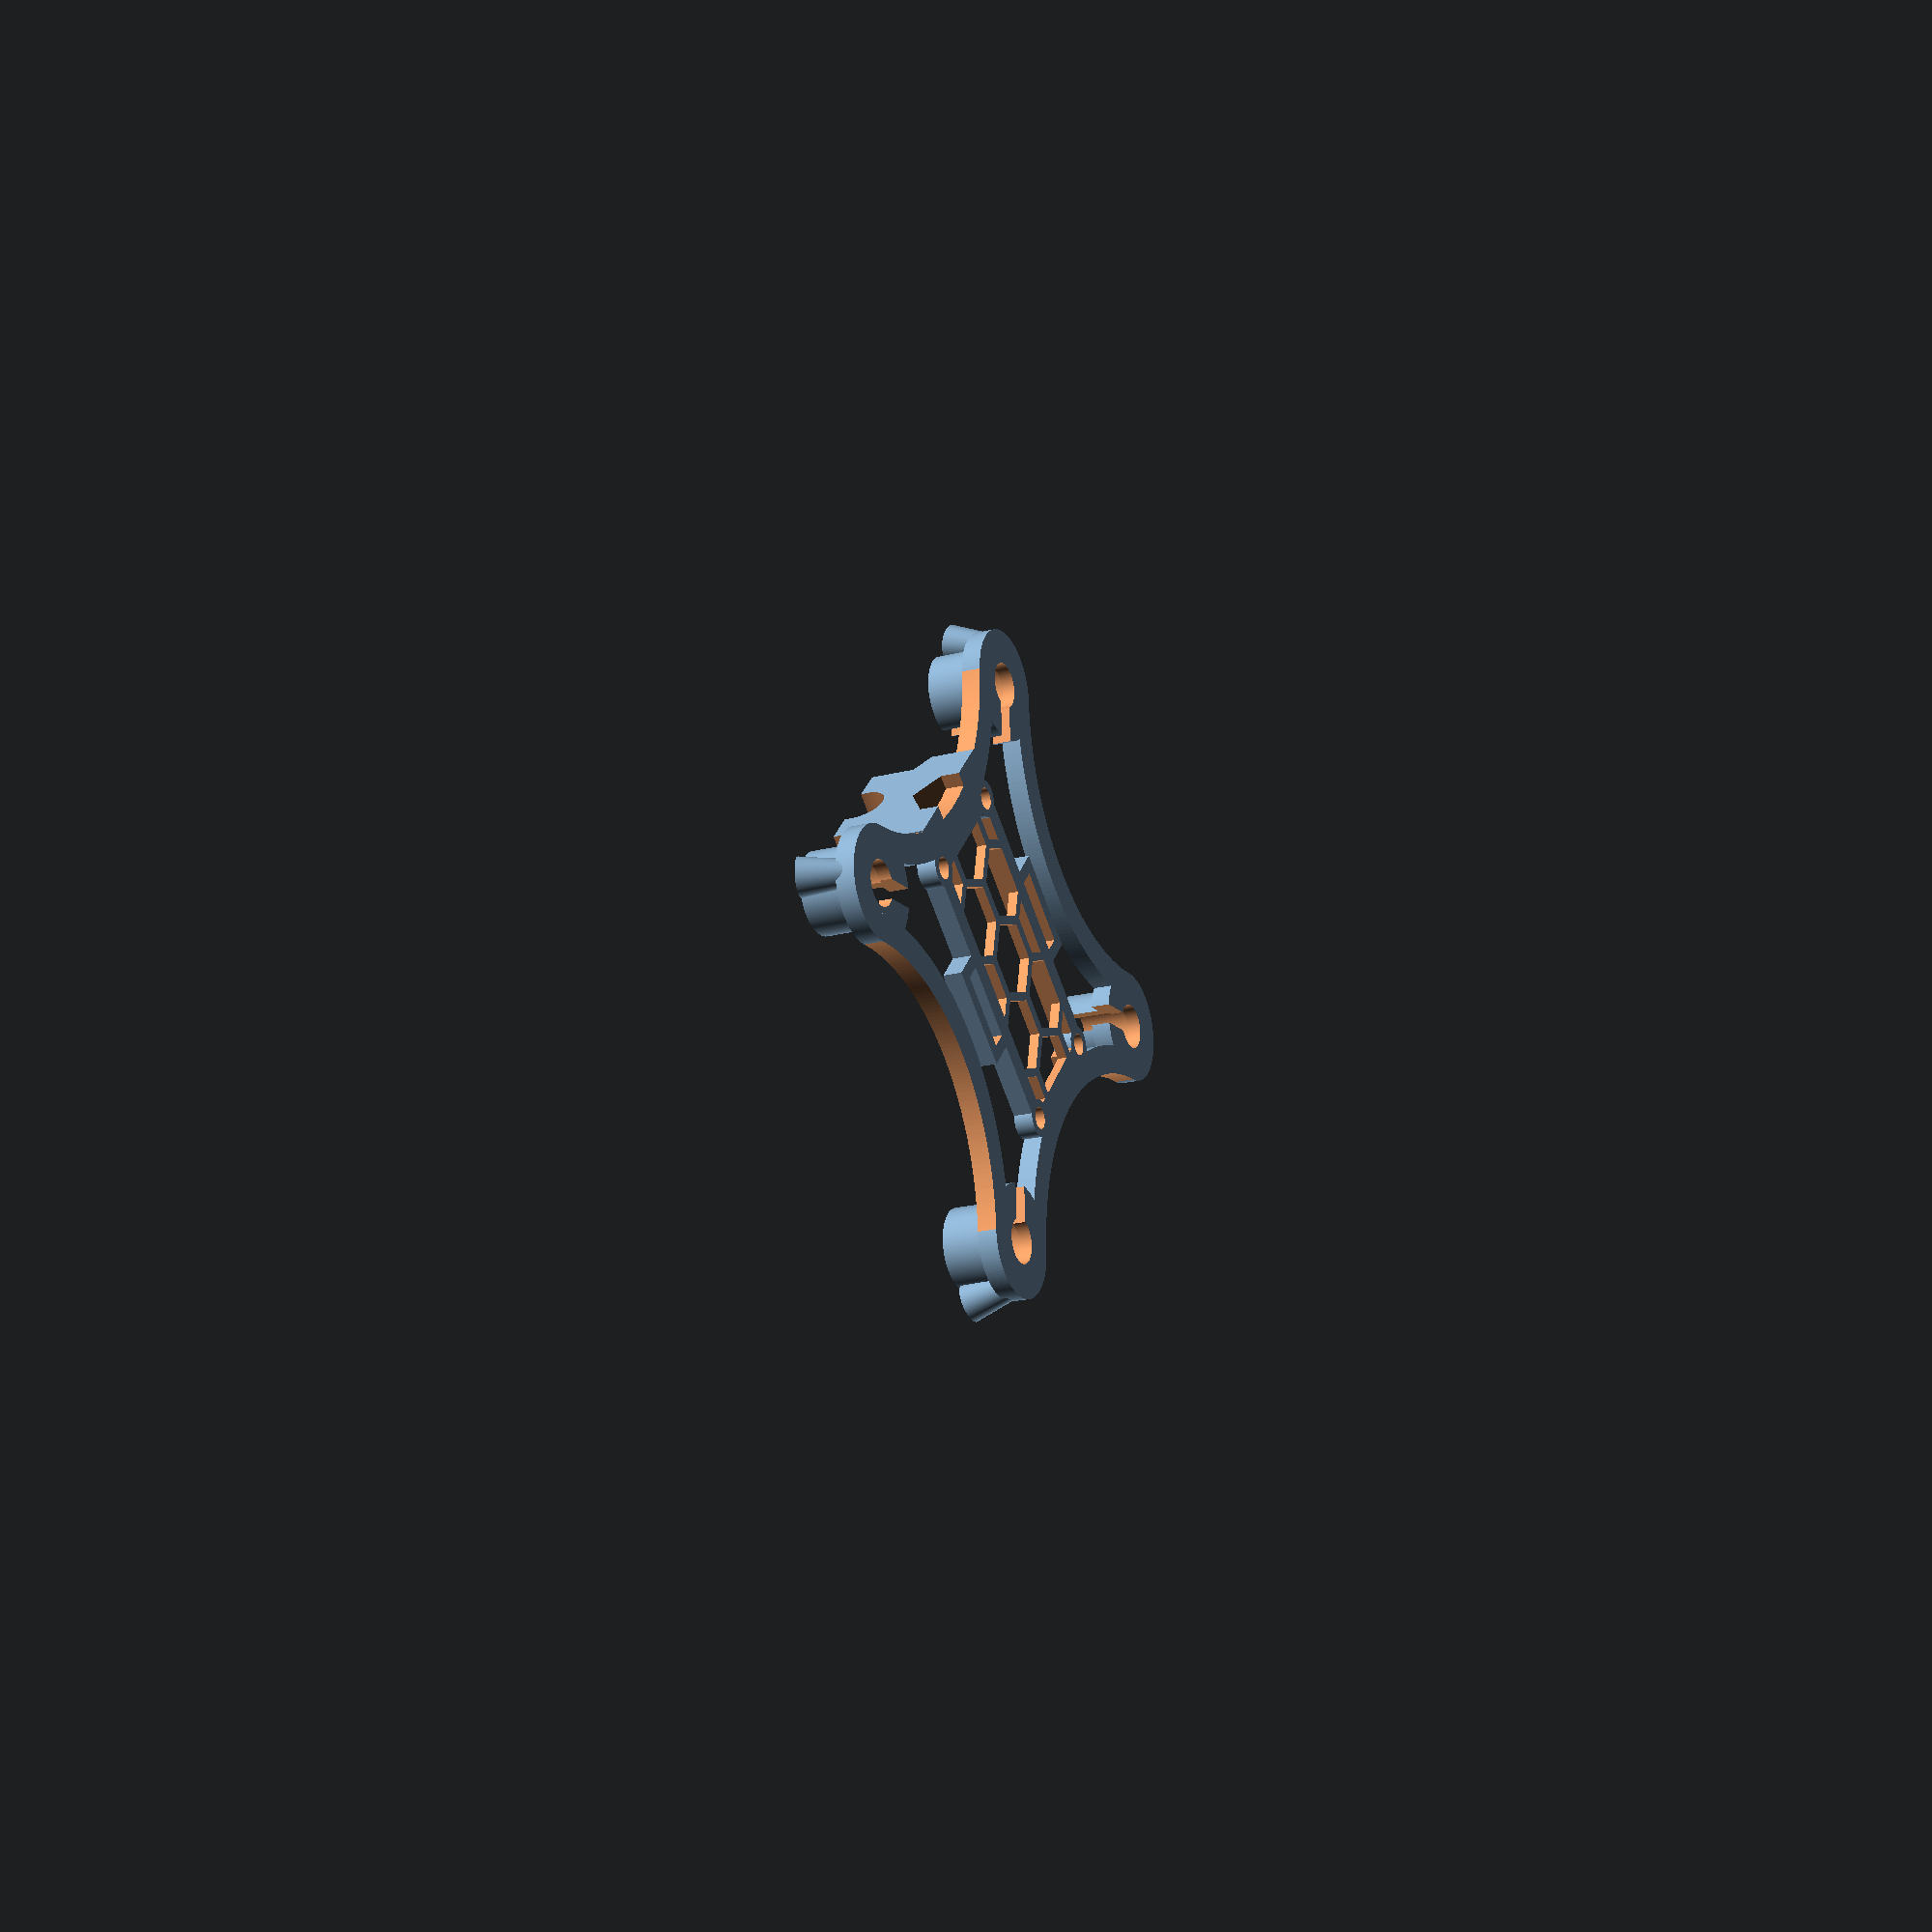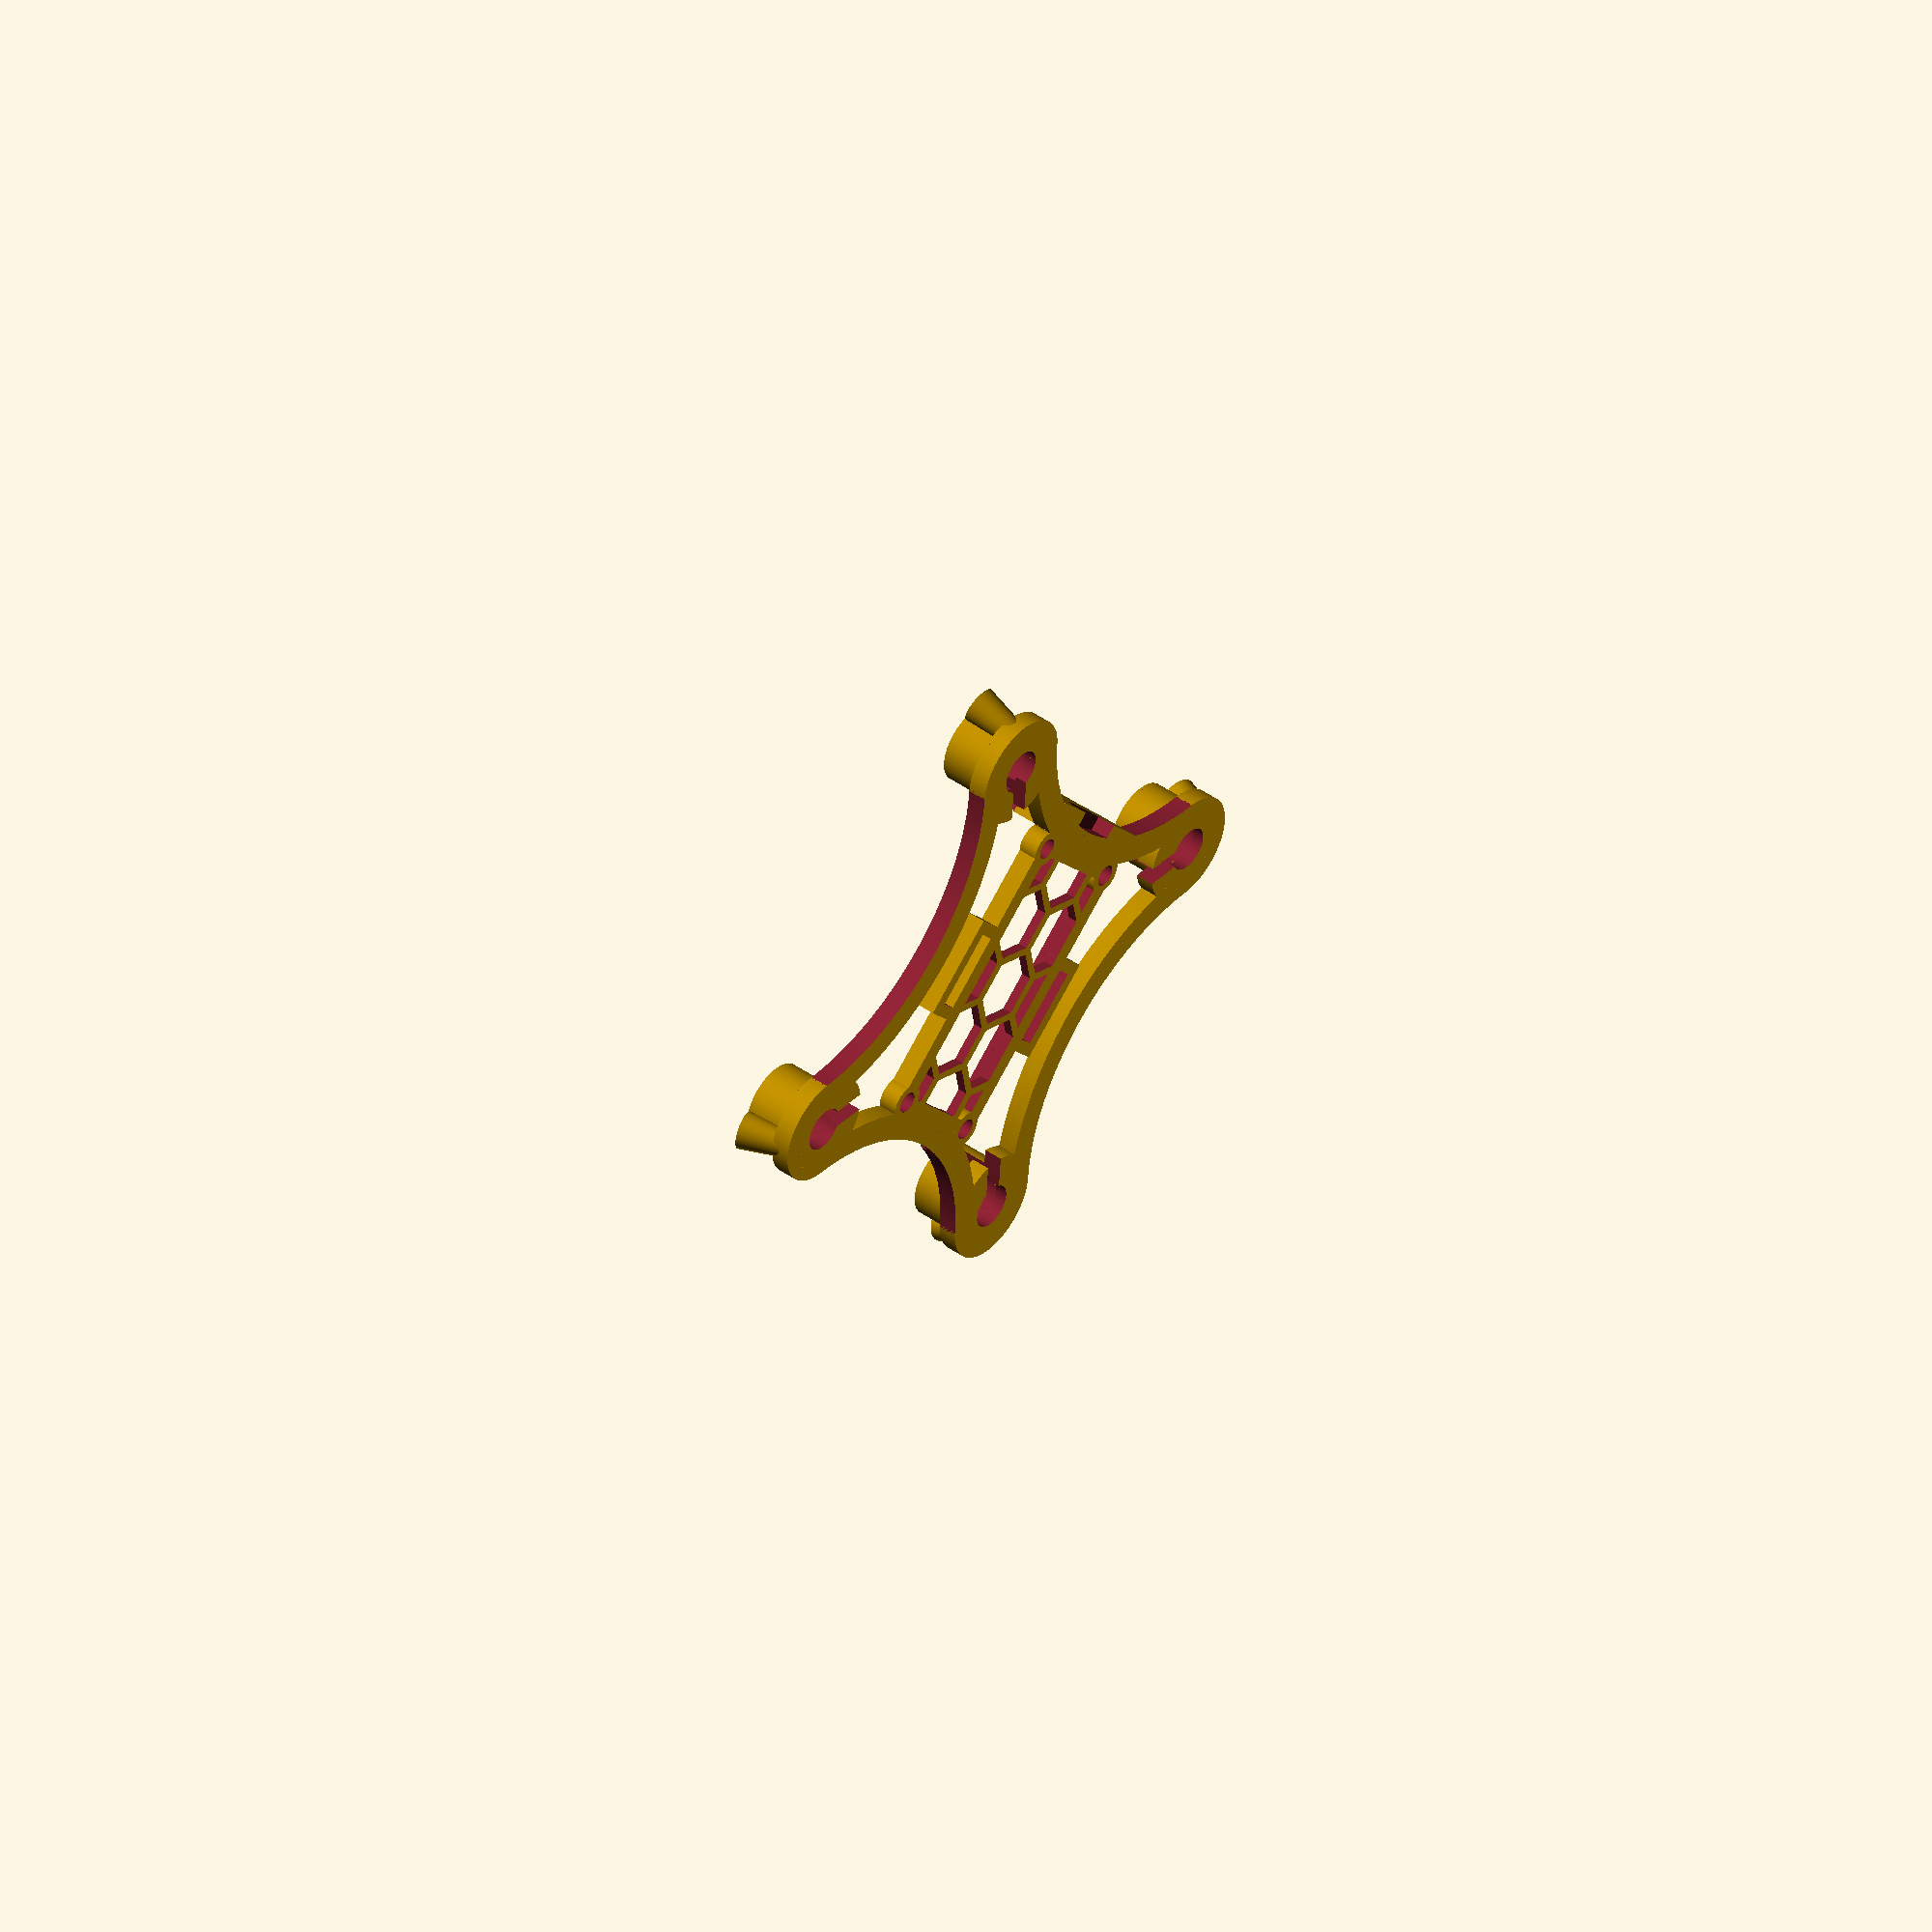
<openscad>
//=====================================//
// freeUAV_-_base_frame.scad           //
//=====================================//
// Designed by Kyle Seigler and        //
// released under the MIT license,     //
// available at:                       //
// https://opensource.org/licenses/MIT //
//=====================================//

/*The MIT License (MIT)

Copyright (c) 2016 Kyle Seigler

Permission is hereby granted, free of charge, to any person obtaining a copy of this software and associated documentation files (the "Software"), to deal in the Software without restriction, including without limitation the rights to use, copy, modify, merge, publish, distribute, sublicense, and/or sell copies of the Software, and to permit persons to whom the Software is furnished to do so, subject to the following conditions:

The above copyright notice and this permission notice shall be included in all copies or substantial portions of the Software.

THE SOFTWARE IS PROVIDED "AS IS", WITHOUT WARRANTY OF ANY KIND, EXPRESS OR IMPLIED, INCLUDING BUT NOT LIMITED TO THE WARRANTIES OF MERCHANTABILITY, FITNESS FOR A PARTICULAR PURPOSE AND NONINFRINGEMENT. IN NO EVENT SHALL THE AUTHORS OR COPYRIGHT HOLDERS BE LIABLE FOR ANY CLAIM, DAMAGES OR OTHER LIABILITY, WHETHER IN AN ACTION OF CONTRACT, TORT OR OTHERWISE, ARISING FROM, OUT OF OR IN CONNECTION WITH THE SOFTWARE OR THE USE OR OTHER DEALINGS IN THE SOFTWARE.
*/

// Quality settings
$fn=300; // 300 default (smoother curves)

// Dimensional settings (all measurements in mm)
// WARNING: Some of these scale, some don't (this is a WIP).
// Default values in comments--these should work properly.

// Inner frame parameters (defaults are for Micro Scisky
electricsCarrierLength=48;              // 42 default for Micro Scisky, 43 for slightly better clearance
electricsCarrierWidth=25.5;             // 25.5 default for Micro Scisky
electricsCarrierThickness=3;            // 3 default
electricsCarrierUpperLift=10;           // 10 default
electricsCarrierFrameOuterWidth=3;      // 3 default, 1.8 for lightweight version
electricsCarrierM3ScrewHolePadding=1.2; // 2.3 default, 1.5 for lightweight version
batteryMountType=1;                     // 0 for rubber band tabs, 1 for velcro battery strap
batteryStrapWidth=12;                   // 20 default
batteryStrapOpening=3;                  // 3 default
batteryStrapThickness=2;                // 1.5 default
fullMotorArms=1;                        // true default

// Outer frame parameters
frameThickness=3;                  // 3 default
frameWidth=4.5;                      // 4.5 default, 3 for lightweight version
motorSpacing=62;                   // 80 default; 
/* 56 is 80-class
 * 62 is 87-class
 * 70 is 100-class
 * 80 is 113-class
 * 88 is 125-class
 */

// Motor carrier parameters
motorType=0;
/* Supported motors
 * 0 for friction-fit brushed (change motorDiameter variable below to set motor casing size)
 * 1 for brushless (RCX H1105)
 */

// Brushed motor parameters
motorDiameter=8.5;                  // 8.5 default
motorHousingThickness=2;            // 2 default
motorHousingHeight=10;              // 10 default
motorHousingBaseHeight=3;           // 5 default

// Brushless motor parameter values for RCX H1105 (http://www.myrcmart.com/rcx-h1105-4000kv-multirotor-brushless-motor-for-120150-frame-6g-p-9137.html)
brushlessMotorMountHoleSpacing=9;            // 9mm spacing per datasheet
brushlessMotorMountHoleDiameter=2;           // 2mm hole per datasheet (TODO: find out oversizing amount required)
brushlessMotorDiameter=14;                   // 14mm per datasheet
brushlessMotorPlateThickness=3;              // 4 default

// Which pieces to generate (1 for yes, 2 for no)
renderFrame=1; // 1 default
renderCarrier=1; // 1 default
renderCarrierUpper=0; // 0 default
renderThreeQuartersPlate=0; // 0 default
renderFullPlate=0; // 0 default

if(renderFullPlate==0){
  completeFrame();
}
// 4x rendered to fit on a Prusa i3 bed (needs to be tested)
if(renderFullPlate==1){
  translate([0,0,0]){
    completeFrame();
  }
  translate([-(motorSpacing+2.2*motorDiameter),0,0]){
    completeFrame();
  }
  translate([0,-(motorSpacing+motorDiameter*2.2),0]){
    completeFrame();
  }
  translate([-(motorSpacing+2.2*motorDiameter),-(motorSpacing+motorDiameter*2.2),0]){
    completeFrame();
  }
}
// 3x rendered to fit on a Prusa i3 bed (fits on Kyle's RepRap if skirt is shrunk slightly)
if(renderThreeQuartersPlate==1){
  rotate([0,0,90]){
    translate([0,0,0]){
      completeFrame();
    }
    translate([-(motorSpacing+motorDiameter/2.5),-(motorSpacing/2+motorDiameter*1.1),0]){
      completeFrame();
    }
    translate([0,-(motorSpacing+motorDiameter*2.2),0]){
      completeFrame();
    }
  }
}
  
// Modules
module completeFrame(){
  if(renderFrame==1){
    motorHousings();
    motorArmsQuad();
  }
  if(renderCarrier==1){
    electricsCarrierBase();
  }
  if(renderCarrierUpper==1){
    electricsCarrierUpper();
  }
}
module motorHousings(){
  if(motorType==0){motorHousingsBrushed();}
  if(motorType==1){motorHousingsBrushless();}
}
module motorHousingsBrushless(){
  for(x=[0,motorSpacing]){
    for(y=[0,motorSpacing]){
      translate([x,y,0]){
        difference(){
          cylinder(h=brushlessMotorPlateThickness,r=(motorDiameter/2+4.5));
          // mouting holes for brushless motor
          rotate([0,0,45]){
            for(x=[-brushlessMotorMountHoleSpacing/2,brushlessMotorMountHoleSpacing/2]){
              for(y=[-brushlessMotorMountHoleSpacing/2,brushlessMotorMountHoleSpacing/2]){
                translate([x,y,-0.1]){
                  cylinder(center=false,h=brushlessMotorPlateThickness+0.2,r=brushlessMotorMountHoleDiameter/2);
                }
              }
            }
          }
          translate([0,0,-0.1]){
            cylinder(h=brushlessMotorPlateThickness+0.2,r=2.5);
          }
        }
      }
    }
  }
}
module motorHousingsBrushed(){
  difference(){
    for(x=[0,motorSpacing]){
      for(y=[0,motorSpacing]){
        difference(){
          union(){
            translate([x,y,0]){
              cylinder(h=motorHousingHeight,r=(motorDiameter/2+motorHousingThickness));
            }
            translate([x,y,0]){
              cylinder(h=motorHousingBaseHeight,r=(motorDiameter/2+frameWidth));
            }
          }
          union(){
            translate([x,y,2]){
              cylinder(h=20.2,r=(motorDiameter/2));
            }
            translate([x,y,-0.1]){
              cylinder(h=20.2,r=(motorDiameter/2)-.75);
            }
          }
        }
      }
    }
    translate([motorSpacing/2,motorSpacing/2,0]){
      for(r=[45,135]){
        rotate([0,0,r]){
          cube(center=true,[sqrt(2*motorSpacing*motorSpacing),3,50]);
        }
      }
    }
  }
}
module motorArmsQuad(){
  union(){
    difference(){
      union(){ // Full circles for arms
        // front/back arms
        for(x=[-motorSpacing/2,1.5*motorSpacing]){
          for(y=[.5*motorSpacing]){
            translate([x,y,frameThickness/2]){
              difference(){
                cylinder(center=true,h=frameThickness,r=1/sin(45)*motorSpacing/2-(.5*motorDiameter));
                cylinder(center=true,h=frameThickness+.2,r=1/sin(45)*motorSpacing/2-(.5*motorDiameter)-frameWidth);
              }
            }
          }
        }
        if(fullMotorArms==1){
          // left/right arms (temporarily omitted to save weight)
          for(x=[.5*motorSpacing]){
            for(y=[-motorSpacing/2,1.5*motorSpacing]){
              translate([x,y,frameThickness/2]){
                difference(){
                  cylinder(center=true,h=frameThickness,r=1/sin(45)*motorSpacing/2-(.5*motorDiameter));
                  cylinder(center=true,h=frameThickness+.2,r=1/sin(45)*motorSpacing/2-(.5*motorDiameter)-frameWidth);
                }
              }
            }
          }
        }
      }
      difference(){ // Cube to remove excess of arms
        translate([motorSpacing/2,motorSpacing/2,frameThickness/2]){
          rotate([0,0,45]){
            cube(center=true,[motorSpacing*4+.2,motorSpacing*4+.2,frameThickness+.2]);
          }
        }
        translate([motorSpacing/2,motorSpacing/2,frameThickness/2]){
          rotate([0,0,45]){
            cube(center=true,[1/sin(45)*motorSpacing,1/sin(45)*motorSpacing,frameThickness+.4]);
          }
        }
      }
      // make sure brushless motor mounting holes are not obstructed by arms (TODO: find better fix for this)
      if(motorType==1){
        for(x=[0,motorSpacing]){
          for(y=[0,motorSpacing]){
            translate([x,y,0]){
              rotate([0,0,45]){
                for(x=[-brushlessMotorMountHoleSpacing/2,brushlessMotorMountHoleSpacing/2]){
                  for(y=[-brushlessMotorMountHoleSpacing/2,brushlessMotorMountHoleSpacing/2]){
                    translate([x,y,-0.1]){
                      cylinder(center=false,h=brushlessMotorPlateThickness+0.2,r=brushlessMotorMountHoleDiameter/2);
                    }
                  }
                }
              }
            }
          }
        }
      }
      translate([motorSpacing/2+electricsCarrierLength/2,motorSpacing/2,electricsCarrierThickness]){
        cube(center=true,[electricsCarrierLength+.02,12,electricsCarrierThickness]);
      }
    }
    
    // conical/tilted holes for 3mm LEDs (should illuminate corners of nylon frame for better orientation at night)
    for(rotation=[0,90,180,270]){
      translate([motorSpacing/2,motorSpacing/2,5]){
        rotate([0,0,rotation]){
          translate([-(motorSpacing+10.5)/2,-(motorSpacing+10.5)/2,0]){
            rotate([10,-10,0]){
              difference(){
                cylinder(center=true,r1=1.9,r2=3,h=8);
                translate([0,0,0]){
                  cylinder(center=true,r=1.65,h=8.01);
                }
              }
            }
          }
        }
      }
    }
  }
}
module electricsCarrierBase(){
  union(){
    difference(){
      translate([motorSpacing/2,motorSpacing/2,electricsCarrierThickness/2]){
        cube(center=true,[electricsCarrierLength,electricsCarrierWidth,electricsCarrierThickness]);
      }
      translate([motorSpacing/2,motorSpacing/2,electricsCarrierThickness/2+2.5]){
        cube(center=true,[electricsCarrierLength-2*electricsCarrierFrameOuterWidth,electricsCarrierWidth-2*electricsCarrierFrameOuterWidth,electricsCarrierThickness+2]);
      }
      difference(){
        // honeycomb mesh
        translate([motorSpacing/2,motorSpacing/2,0]){
          union(){
            translate([0,0,0]){
              for(x=[-60,-40,-20,0,20,40,60]){
                for(y=[-48,-36,-24,-12,0,12,24,36,48]){
                  translate([x,y,-0.1]){
                    cylinder($fn=6,h=electricsCarrierThickness+0.2,r=6);
                  }
                }
              }
            }
            translate([10,6,0]){
              for(x=[-60,-40,-20,0,20,40,60]){
                for(y=[-48,-36,-24,-12,0,12,24,36,48]){
                  translate([x,y,-0.1]){
                    cylinder($fn=6,h=electricsCarrierThickness+0.2,r=6);
                  }
                }
              }
            }
          }
        }
        difference(){
          translate([motorSpacing/2,motorSpacing/2,electricsCarrierThickness/2]){
            cube(center=true,[electricsCarrierLength,electricsCarrierWidth,electricsCarrierThickness]);
          }
          translate([motorSpacing/2,motorSpacing/2,electricsCarrierThickness/2-2]){
            cube(center=true,[electricsCarrierLength-2*electricsCarrierFrameOuterWidth,electricsCarrierWidth-2*electricsCarrierFrameOuterWidth,electricsCarrierThickness+2]);
          }
        }
      }
      for(x=[(.5*motorSpacing)-(electricsCarrierLength/2)+2,(.5*motorSpacing)+(electricsCarrierLength/2)-2]){
        for(y=[(.5*motorSpacing)-(electricsCarrierWidth/2)+2,(.5*motorSpacing)+(electricsCarrierWidth/2)-2]){
          translate([x,y,-0.1]){
            cylinder(h=8.2,r=1.7);
          }
        }
      }
      // cutout for micro-USB connector at rear of Micro Scisky
      translate([motorSpacing/2+electricsCarrierLength/2,motorSpacing/2,electricsCarrierThickness]){
        cube(center=true,[electricsCarrierLength+.02,12,electricsCarrierThickness]);
      }
    }
    // different types of battery/electrics mounting methods
    if(batteryMountType==0){ // protruding tabs for rubber bands (battery strap in particular)
      difference(){
        translate([motorSpacing/2,motorSpacing/2,1.5]){ // 40,40,1.5
          for(x=[-7,7]){ // for 4 tabs use [-15,-5,5,15]
            for(y=[-14,14]){
              translate([x,y,0]){
                cube(center=true,[4,6,3]);
              }
            }
          }
        }
        // small cutouts to help hold onto the rubber bands
        /*
        translate([motorSpacing/2,motorSpacing/2,1.5]){
          for(x=[-7,7]){ // for 4 tabs use [-15,-5,5,15]
            for(y=[-14,14]){
              translate([x,y,2]){
                rotate([0,90,0]){
                  cylinder(center=true,h=4.01,r=1.2);
                }
              }
            }
          }
        }
        */
      }
    }
    if(batteryMountType==1){ // small loops for velcro battery strap
      translate([motorSpacing/2,motorSpacing/2,1.5]){
        difference(){
          cube(center=true,[batteryStrapWidth+2*batteryStrapThickness,electricsCarrierWidth+2*batteryStrapOpening+2*batteryStrapThickness,3]);
          cube(center=true,[batteryStrapWidth,electricsCarrierWidth+2*batteryStrapOpening,3.01]);
          cube(center=true,[electricsCarrierLength,electricsCarrierWidth-0.01,3.02]);
        }
      }
    }
  }
  // fpv camera mount
  union(){
    difference(){
      translate([4,motorSpacing/2,12]){
        difference(){
          translate([0,0,-4]){
            cube(center=true,[5,electricsCarrierWidth,16]);
          }
          translate([0,0,3]){
            rotate([0,90,0]){
              cylinder(center=true,h=5.1,r=4);
            }
          }
          translate([0,0,-12]){
            rotate([0,90,0]){
              cylinder($fn=6,center=true,h=5.1,r=6);
            }
          }
          for(y=[-18,18]){
            translate([0,y,2]){
              rotate([0,90,0]){
                cylinder($fn=6,center=true,h=35.1,r=10);
              }
            }
          }
        }
      }
    }
    /*
    difference(){
      translate([-3,motorSpacing/2,electricsCarrierThickness/2]){
        cube(center=true,[16,electricsCarrierWidth,electricsCarrierThickness]);
      }
      translate([-3,motorSpacing/2,electricsCarrierThickness/2]){
        cube(center=true,[16.01,electricsCarrierWidth-5,electricsCarrierThickness+.01]);
      }      
    }
    */
  }
  // posts and holes for M3 fasteners to connect lower base frame to upper frame (for additional modules such as FPV, OSD, etc)
  difference(){
    union(){
      for(x=[(.5*motorSpacing)-(electricsCarrierLength/2)+2,(.5*motorSpacing)+(electricsCarrierLength/2)-2]){
        for(y=[(.5*motorSpacing)-(electricsCarrierWidth/2)+2,(.5*motorSpacing)+(electricsCarrierWidth/2)-2]){
          translate([x,y,0]){
            cylinder(h=3,r=electricsCarrierM3ScrewHolePadding+1.7);
          }
        }
      }
      /*
      difference(){ // rubberband loops for connecting motor arms and electrics carrier
        for(x=[(.5*motorSpacing)-(electricsCarrierLength/2)-1,(.5*motorSpacing)+(electricsCarrierLength/2)+1]){
          for(y=[(.5*motorSpacing)-(electricsCarrierWidth/2)-1,(.5*motorSpacing)+(electricsCarrierWidth/2)+1]){
            translate([x,y,0]){
              cylinder(h=3,r=3); // slightly smaller as these are for rubber bands
            }
          }
        }
        for(x=[(.5*motorSpacing)-(electricsCarrierLength/2)-1,(.5*motorSpacing)+(electricsCarrierLength/2)+1]){
          for(y=[(.5*motorSpacing)-(electricsCarrierWidth/2)-1,(.5*motorSpacing)+(electricsCarrierWidth/2)+1]){
            translate([x,y,-0.1]){
              cylinder(h=3.2,r=1.5); // slightly smaller as these are for rubber bands
            }
          }
        }      
      }
      */
    }
    union(){
      for(x=[(.5*motorSpacing)-(electricsCarrierLength/2)+2,(.5*motorSpacing)+(electricsCarrierLength/2)-2]){
        for(y=[(.5*motorSpacing)-(electricsCarrierWidth/2)+2,(.5*motorSpacing)+(electricsCarrierWidth/2)-2]){
          translate([x,y,-0.1]){
            cylinder(h=3.2,r=1.7); // should be r=1.7 for a nice fit with M3 screws
          }
        }
      }      
    }
  }
  
}
module electricsCarrierUpper(){
  translate([0,0,electricsCarrierUpperLift]){
    rotate([0,0,0]){
      union(){
        difference(){
          translate([motorSpacing/2,motorSpacing/2,electricsCarrierThickness/2]){
            cube(center=true,[electricsCarrierLength,electricsCarrierWidth,electricsCarrierThickness]);
          }
          translate([motorSpacing/2-electricsCarrierFrameOuterWidth,motorSpacing/2,electricsCarrierThickness/2]){
            cube(center=true,[electricsCarrierLength,electricsCarrierWidth-2*electricsCarrierFrameOuterWidth,electricsCarrierThickness+2]);
          }
          for(x=[(.5*motorSpacing)-(electricsCarrierLength/2)+2,(.5*motorSpacing)+(electricsCarrierLength/2)-2]){
            for(y=[(.5*motorSpacing)-(electricsCarrierWidth/2)+2,(.5*motorSpacing)+(electricsCarrierWidth/2)-2]){
              translate([x,y,-0.1]){
                cylinder(h=8.2,r=1.7);
              }
            }
          }
        }
        translate([motorSpacing/2-electricsCarrierLength/2.9,motorSpacing/2,4]){ // mounting opening for FPV camera
          difference(){
            cube(center=true,[3,electricsCarrierWidth,8]);
            translate([0,0,3]){
              rotate([0,90,0]){
                cylinder(center=true,h=3.1,r=4);
              }
            }
          }
        }
      }
      // posts and holes for M3 fasteners to connect lower base frame to upper frame (for additional modules such as FPV, OSD, etc)
      difference(){
        union(){
          for(x=[(.5*motorSpacing)-(electricsCarrierLength/2)+2,(.5*motorSpacing)+(electricsCarrierLength/2)-2]){
            for(y=[(.5*motorSpacing)-(electricsCarrierWidth/2)+2,(.5*motorSpacing)+(electricsCarrierWidth/2)-2]){
              translate([x,y,0]){
                cylinder(h=3,r=electricsCarrierM3ScrewHolePadding+1.7);
              }
            }
          }
        }
        union(){
          for(x=[(.5*motorSpacing)-(electricsCarrierLength/2)+2,(.5*motorSpacing)+(electricsCarrierLength/2)-2]){
            for(y=[(.5*motorSpacing)-(electricsCarrierWidth/2)+2,(.5*motorSpacing)+(electricsCarrierWidth/2)-2]){
              translate([x,y,-0.1]){
                cylinder(h=3.2,r=1.7); // should be r=1.7 for a nice fit with M3 screws
              }
            }
          }      
        }
      }
    }
  }
}


</openscad>
<views>
elev=199.7 azim=318.5 roll=64.0 proj=p view=wireframe
elev=315.3 azim=40.4 roll=129.3 proj=o view=wireframe
</views>
